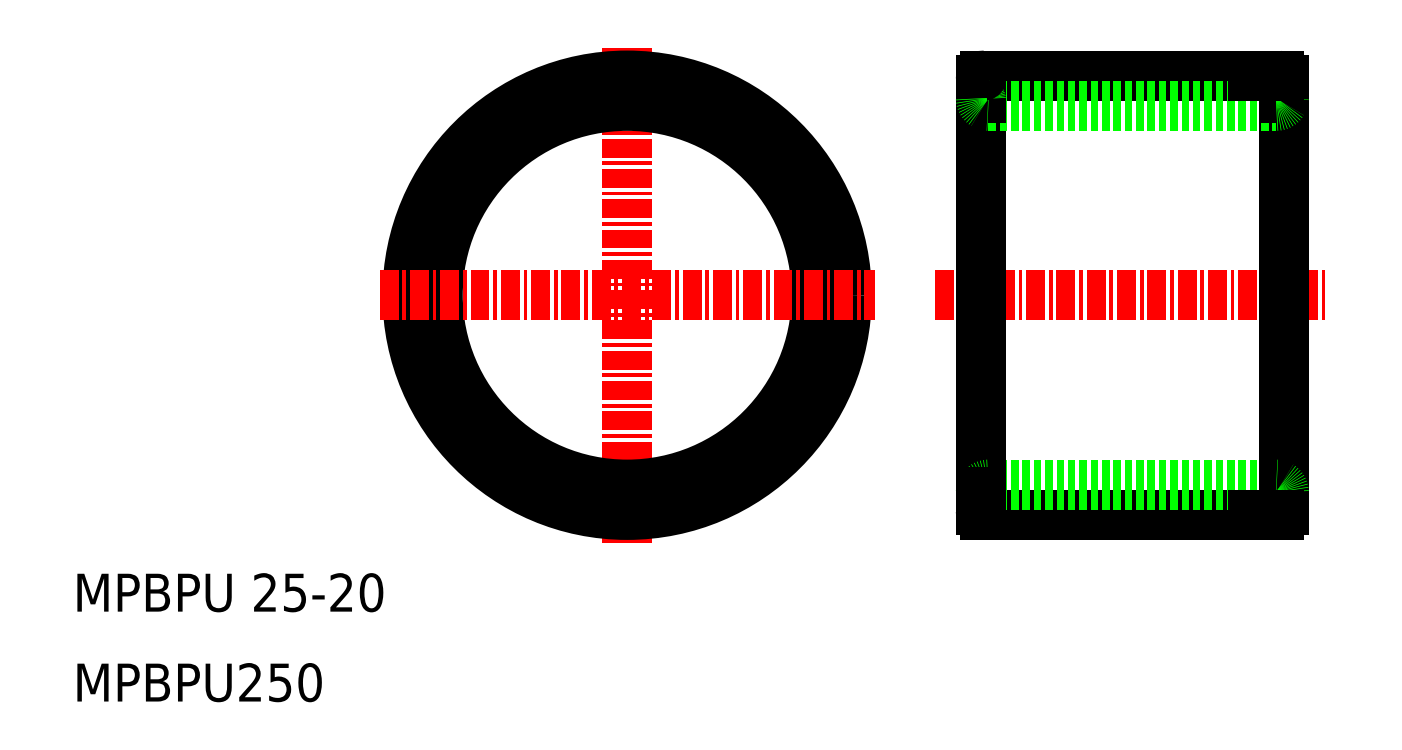
<metadata>
{"format":"dxf","ext":"dxf","renderer":"ezdxf+matplotlib","layout":"modelspace","background":"white","min_lineweight":24,"dpi":150}
</metadata>
<code>
0
SECTION
2
ENTITIES
0
LINE
8
CENTER
10
119.3
20
84.29
30
0
11
145.1
21
84.29
31
0
0
TEXT
8
0
10
62.33
20
63.4
30
0
40
2.5
1
MPBPU 25-20
0
TEXT
8
0
10
62.33
20
57.47
30
0
40
2.5
1
MPBPU250
0
LINE
8
CENTER
10
98.92
20
100.6
30
0
11
98.92
21
67.95
31
0
0
CIRCLE
8
0
10
98.92
20
84.29
30
0
40
14.5
0
CIRCLE
8
0
10
98.92
20
84.29
30
0
40
12.5
0
LINE
8
CENTER
10
82.58
20
84.29
30
0
11
115.3
21
84.29
31
0
0
LINE
8
0
10
142.3
20
98.47
30
0
11
142.3
21
84.29
31
0
0
LINE
8
0
10
122.3
20
98.49
30
0
11
122.3
21
84.29
31
0
0
LINE
8
0
10
122.6
20
69.79
30
0
11
140.3
21
69.79
31
0
0
LINE
8
0
10
122.8
20
71.79
30
0
11
141.8
21
71.79
31
0
0
LINE
8
0
10
122.3
20
70.09
30
0
11
122.3
21
84.29
31
0
0
ARC
8
0
10
122.6
20
70.09
30
0
40
0.3
50
180
51
270
0
ARC
8
0
10
122.8
20
71.29
30
0
40
0.5
50
90
51
180
0
LINE
8
0
10
122.3
20
70.09
30
0
11
122.3
21
71.29
31
0
0
LINE
8
0
10
142.3
20
70.11
30
0
11
142.3
21
84.29
31
0
0
LINE
8
0
10
142.3
20
70.11
30
0
11
142.3
21
71.29
31
0
0
ARC
8
0
10
141.8
20
71.29
30
0
40
0.5
50
0
51
90
0
LINE
8
0
10
140.3
20
69.79
30
0
11
140.3
21
69.81
31
0
0
LINE
8
0
10
140.3
20
69.81
30
0
11
142
21
69.81
31
0
0
LINE
8
0
10
122.6
20
98.79
30
0
11
140.3
21
98.79
31
0
0
LINE
8
0
10
122.8
20
96.79
30
0
11
141.8
21
96.79
31
0
0
LINE
8
0
10
122.3
20
98.49
30
0
11
122.3
21
97.29
31
0
0
ARC
8
0
10
122.8
20
97.29
30
0
40
0.5
50
180
51
270
0
ARC
8
0
10
122.6
20
98.49
30
0
40
0.3
50
90
51
180
0
LINE
8
0
10
142.3
20
98.47
30
0
11
142.3
21
97.29
31
0
0
ARC
8
0
10
141.8
20
97.29
30
0
40
0.5
50
270
51
0
0
LINE
8
0
10
140.3
20
98.79
30
0
11
140.3
21
98.77
31
0
0
LINE
8
0
10
140.3
20
98.77
30
0
11
142
21
98.77
31
0
0
ARC
8
0
10
142
20
98.47
30
0
40
0.3
50
0
51
90
0
ARC
8
0
10
142
20
70.11
30
0
40
0.3
50
270
51
0
0
ENDSEC
0
EOF

</code>
